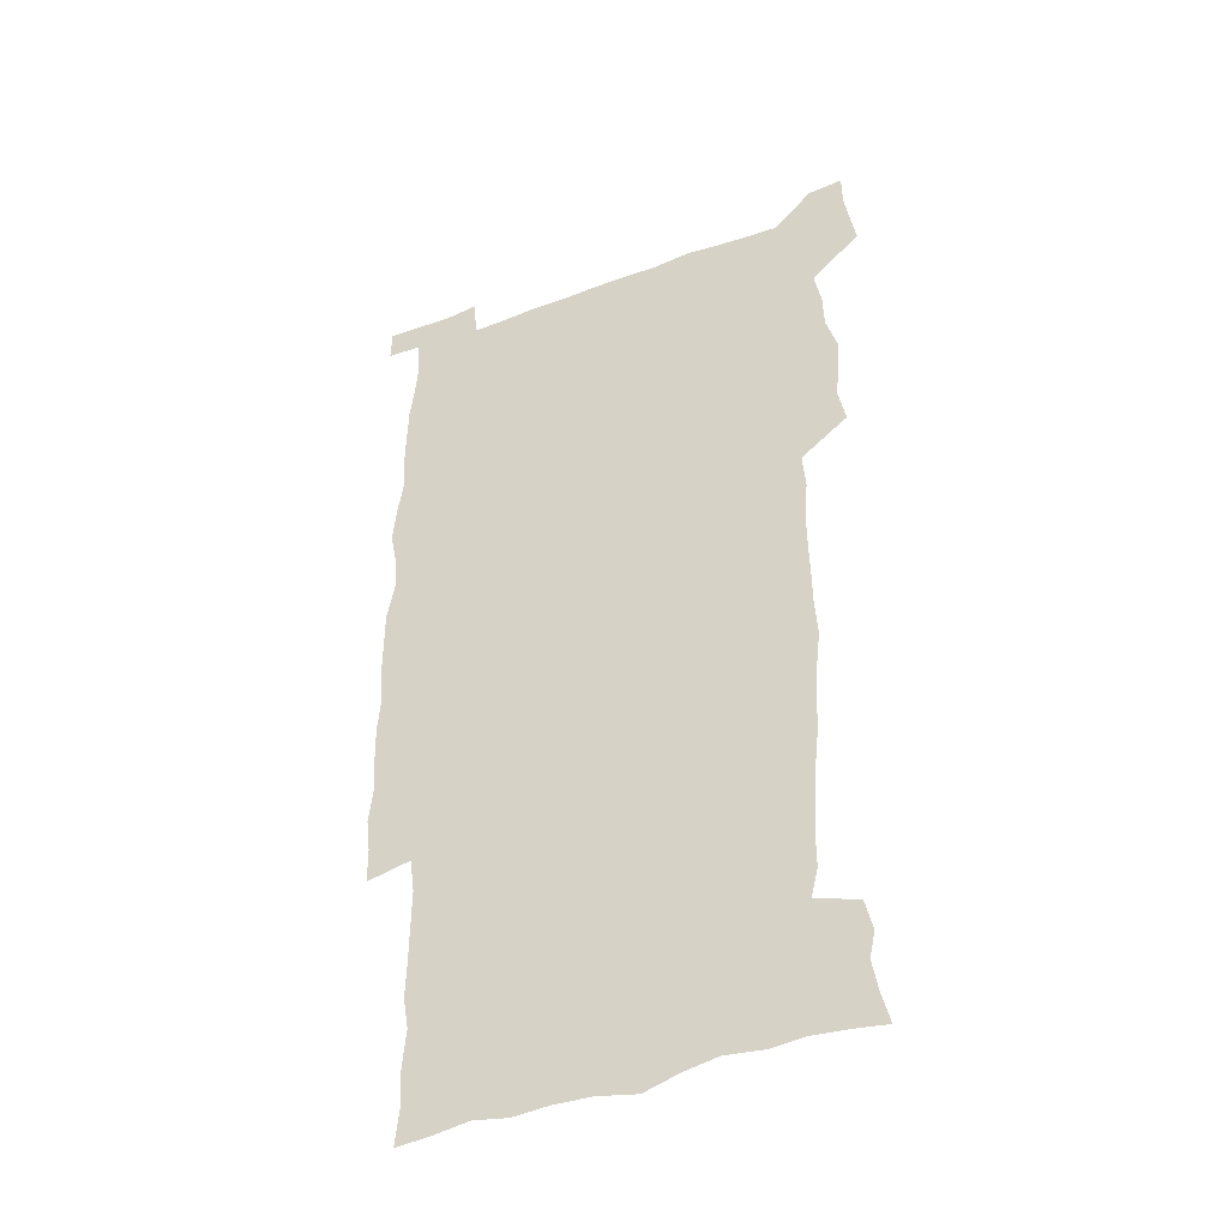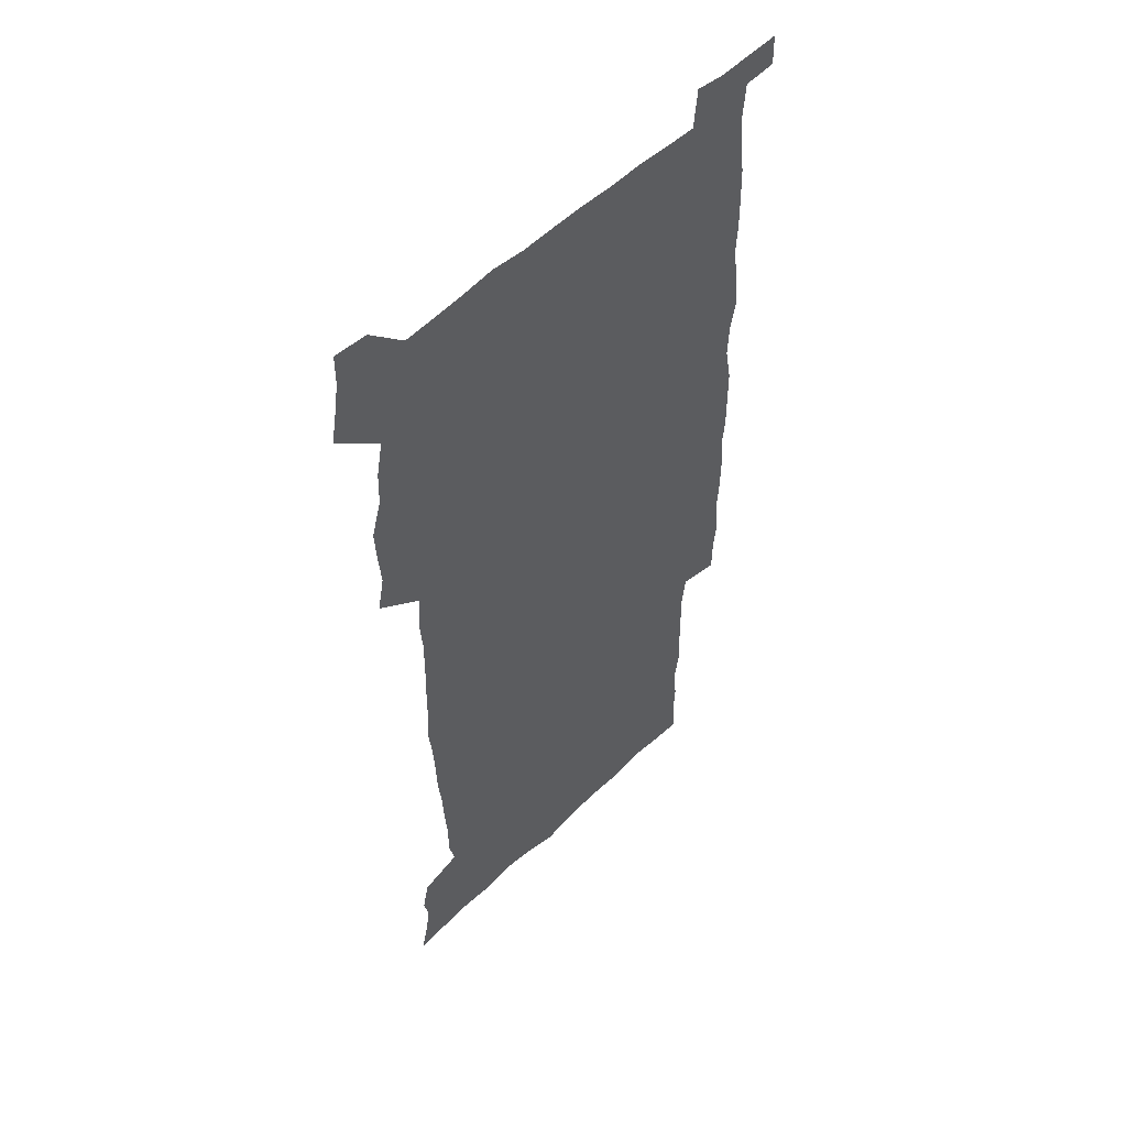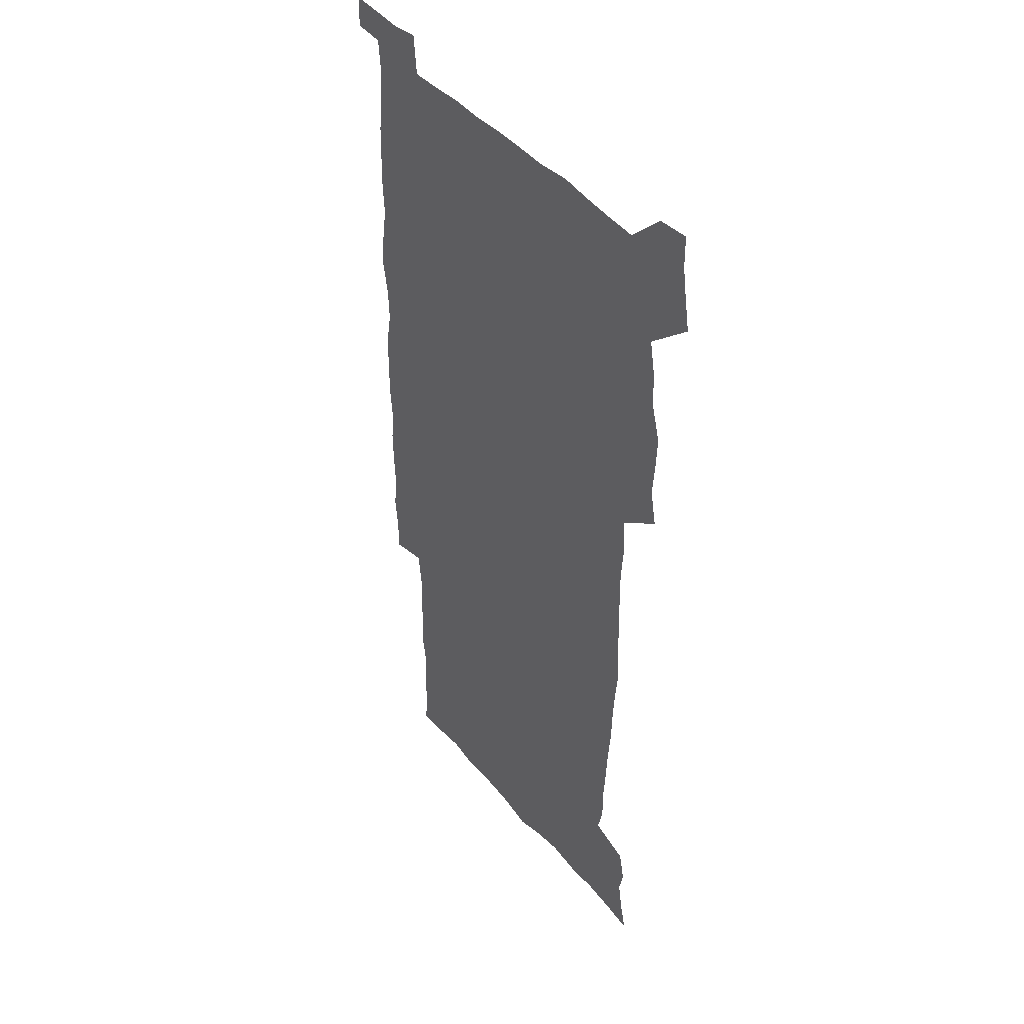
<metadata>
{"format":"obj","ext":"obj","renderer":"f3d","projection":"perspective","resolution":1024,"background":"white","views":[{"elev":-42.0,"azim":-155.6,"up":"+Y"},{"elev":52.6,"azim":-46.1,"up":"+Y"},{"elev":41.9,"azim":-125.8,"up":"+Y"}]}
</metadata>
<code>
v 444.2 558.9 0
v 446.7 572.6 0
v 448.9 586.2 0
v 449 600.1 0
v 460.2 162.1 0
v 463.7 175.9 0
v 466 189.1 0
v 463.5 200.2 0
v 466.6 213.7 0
v 456.4 449.4 0
v 459.6 464.8 0
v 458.3 479.7 0
v 457.4 494.7 0
v 462.2 510.5 0
v 462.6 525.6 0
v 465.6 540.8 0
v 464.4 556.1 0
v 465.2 570.3 0
v 465.3 584.5 0
v 464.3 599 0
v 475.1 164 0
v 479.8 178.7 0
v 483.7 193.1 0
v 481.2 204.2 0
v 485.2 219.6 0
v 482.3 231.6 0
v 482.3 247.2 0
v 481.1 262.3 0
v 480.2 277.9 0
v 478.5 293.1 0
v 478 308.6 0
v 477 323.9 0
v 475.3 338.8 0
v 476.4 354.8 0
v 476.6 370.7 0
v 477.1 386.8 0
v 477.2 402.8 0
v 475.8 418.5 0
v 477 434.6 0
v 475.9 449.9 0
v 478.1 465.3 0
v 476.1 480.3 0
v 479.3 495.5 0
v 480.3 510.3 0
v 479.4 525.1 0
v 482.6 539.7 0
v 481.3 554.8 0
v 480.7 569.4 0
v 480.9 583.3 0
v 490 165.1 0
v 494.3 180.2 0
v 495.4 193.2 0
v 497.2 207.6 0
v 499.9 223.7 0
v 497.4 236.3 0
v 499.6 253.1 0
v 498.6 267.7 0
v 498.9 283.4 0
v 498.4 298.4 0
v 496.8 313 0
v 495.9 328 0
v 495.7 343.3 0
v 495 358.4 0
v 496 374.4 0
v 496.2 389.7 0
v 495.4 404.7 0
v 495.5 420.1 0
v 495.3 435.4 0
v 494.5 450.5 0
v 495.8 465.8 0
v 496.6 480.7 0
v 496.3 495.4 0
v 497.7 510.1 0
v 497.6 524.7 0
v 498.2 539.1 0
v 498.9 553.1 0
v 496.7 568.7 0
v 495 584 0
v 503.6 163.7 0
v 508.1 179.9 0
v 509.3 193.9 0
v 515.6 214 0
v 515.8 227.9 0
v 515.4 242 0
v 514.6 256 0
v 514.5 271.1 0
v 515.3 286.9 0
v 513.3 300.6 0
v 512.5 315.4 0
v 512.7 330.9 0
v 510.9 345.2 0
v 511.5 360.5 0
v 513.4 377 0
v 512.8 391.4 0
v 512.3 406.1 0
v 511.6 420.9 0
v 512.4 436.2 0
v 512.8 451.3 0
v 512.7 466.1 0
v 513.3 480.8 0
v 513 495.4 0
v 512.9 510 0
v 513.2 524.4 0
v 513.2 538.8 0
v 513.4 553.1 0
v 512.2 568.1 0
v 509.5 585.1 0
v 521.1 165.5 0
v 523.6 181 0
v 527.3 199.2 0
v 529.6 215.9 0
v 529.3 229 0
v 531.3 245.6 0
v 529.4 258.3 0
v 529.5 273.3 0
v 529.3 288.2 0
v 528.6 302.7 0
v 527.3 316.8 0
v 528.5 333.4 0
v 528.5 348.1 0
v 527.2 362.3 0
v 527.5 377.3 0
v 528.1 392.4 0
v 527.8 406.8 0
v 527.9 421.6 0
v 526.7 436.4 0
v 528 451.7 0
v 528.3 466.4 0
v 528.3 480.9 0
v 528.6 495.4 0
v 528.4 509.9 0
v 528.2 524.2 0
v 529.1 538.3 0
v 528.1 553.2 0
v 526.7 568.8 0
v 523.9 586.8 0
v 535.6 162.7 0
v 539.9 183.6 0
v 541.5 199.7 0
v 542.7 215 0
v 544 231.6 0
v 544.2 246 0
v 543.6 259.4 0
v 543.9 274.2 0
v 543.9 289.6 0
v 543.2 304.2 0
v 542.7 318.8 0
v 542.7 333.8 0
v 542.7 349 0
v 542.5 363.5 0
v 542.3 378.1 0
v 542.2 392.5 0
v 541.5 406.6 0
v 543.2 422.7 0
v 542.4 437.1 0
v 542.9 452 0
v 542.9 466.5 0
v 542 481.1 0
v 543.2 495.7 0
v 543 510 0
v 543.8 524.1 0
v 543 539.3 0
v 542.6 553.6 0
v 541.7 568.9 0
v 540.2 585.3 0
v 550.6 158.1 0
v 554.2 181.4 0
v 555.5 198.3 0
v 556.6 215.5 0
v 557.5 231.8 0
v 557.5 246 0
v 558.1 260.9 0
v 557.6 273.9 0
v 558 291.4 0
v 557.3 305 0
v 557 319.5 0
v 556.9 334.3 0
v 556.8 349.2 0
v 556.7 364 0
v 556.6 378.6 0
v 556.8 393 0
v 557.1 408.1 0
v 557.3 422.8 0
v 557.2 437.4 0
v 557.5 452.2 0
v 557.8 466.7 0
v 557.3 481.2 0
v 558 495.7 0
v 557.6 510 0
v 557.7 524.2 0
v 557.6 538.9 0
v 557.3 553.7 0
v 556.7 568.6 0
v 555.2 585.8 0
v 567.8 161.4 0
v 569.5 182.7 0
v 570.4 200.2 0
v 570.9 217.5 0
v 571.1 231.4 0
v 571.3 247.5 0
v 571.3 260.9 0
v 571.1 274.2 0
v 571.4 291.6 0
v 571.6 305.8 0
v 571.2 320 0
v 571.2 335.2 0
v 571 349.7 0
v 570.8 364.5 0
v 570.5 378.2 0
v 571.5 394.2 0
v 571.5 408.5 0
v 571.6 422.8 0
v 571.6 437.4 0
v 571.7 451.9 0
v 572 467 0
v 572 481.3 0
v 572.1 495.7 0
v 572 510.1 0
v 571.8 524.7 0
v 572.2 538.6 0
v 571.7 554.5 0
v 571.5 569.2 0
v 570.5 586 0
v 584 162 0
v 584.2 182.6 0
v 585 197.9 0
v 584.9 215.5 0
v 585 231.7 0
v 585.3 245.8 0
v 585 260.7 0
v 585.1 274.3 0
v 586 289.2 0
v 585.5 305.8 0
v 585.4 320 0
v 585.2 335.2 0
v 585.2 350.1 0
v 584.9 365.1 0
v 585.3 379.9 0
v 585.4 394.2 0
v 585.5 409 0
v 585.9 422.9 0
v 586 437.5 0
v 586 451.9 0
v 586.1 466.7 0
v 586.4 481.2 0
v 586.4 495.7 0
v 586.4 510.2 0
v 586.4 524.6 0
v 586.4 539.4 0
v 586.7 553.7 0
v 586.5 569.1 0
v 586.1 585.3 0
v 599.9 160.8 0
v 599.3 179.7 0
v 599.6 197 0
v 598.8 216 0
v 599.2 230.2 0
v 599.3 244.9 0
v 599.2 259.8 0
v 599 275.8 0
v 600.1 288.7 0
v 599.4 305.6 0
v 599.4 320 0
v 599.6 334.2 0
v 599.2 350.6 0
v 599.1 365.2 0
v 599.3 379.7 0
v 599.5 394.1 0
v 600.1 408.5 0
v 600 423.1 0
v 600.1 437.4 0
v 600.3 451.8 0
v 600.7 466 0
v 600.8 481.2 0
v 600.8 495.8 0
v 600.7 510.2 0
v 600.9 524.8 0
v 600.9 539.3 0
v 601.3 554.2 0
v 601.3 569.1 0
v 601.3 585.9 0
v 615 163.4 0
v 613.2 183.5 0
v 614.5 196.1 0
v 613.4 213.5 0
v 613.4 228.7 0
v 614 243.2 0
v 614.1 258.2 0
v 613.7 274 0
v 614 288.7 0
v 613.1 305.7 0
v 613.8 319.5 0
v 613.5 334.7 0
v 613.9 349.2 0
v 613.6 364.3 0
v 613.8 378.8 0
v 614 393.4 0
v 614.3 408 0
v 614.7 422.5 0
v 614.6 437.2 0
v 615.2 451.7 0
v 614.7 467.7 0
v 615.7 481.7 0
v 615.3 496 0
v 615.4 510.5 0
v 615.5 525 0
v 614.8 538.9 0
v 616 554.7 0
v 615.9 568.7 0
v 616.3 584.9 0
v 630.8 161 0
v 628.4 179.9 0
v 629.2 194.1 0
v 628.2 211 0
v 627.9 226.6 0
v 628.7 241.2 0
v 628.8 256.7 0
v 628.4 272.8 0
v 628.6 288.1 0
v 627.3 304.2 0
v 628.7 318.1 0
v 628.6 333 0
v 628.4 348.2 0
v 628.7 362.8 0
v 628.3 377.9 0
v 629.1 392.3 0
v 629.8 406.9 0
v 630.4 421.6 0
v 630 436.8 0
v 629.9 451.8 0
v 628.8 466.9 0
v 630.8 481.5 0
v 630.6 496 0
v 631.8 511 0
v 631 525.5 0
v 630.3 540.1 0
v 630.8 554.8 0
v 630.6 569.3 0
v 631.2 584.6 0
v 632.9 602.6 0
v 645.5 159.7 0
v 643.8 176.7 0
v 644.7 190.7 0
v 643.2 208 0
v 645.4 221.6 0
v 645 237.3 0
v 644.8 253.3 0
v 644.6 269.5 0
v 646.6 284.4 0
v 644.8 300.8 0
v 644.9 315.8 0
v 643.7 331.4 0
v 645.1 345.7 0
v 644.4 361 0
v 645.8 375.5 0
v 646.2 390.3 0
v 647.2 405.1 0
v 646.4 420.6 0
v 646.7 435.7 0
v 646.2 451.2 0
v 646.3 466.4 0
v 645.1 481.4 0
v 645.9 495.8 0
v 647.6 511.2 0
v 646.4 526 0
v 645 540.4 0
v 646.6 555.5 0
v 645.1 569.8 0
v 645.7 584.7 0
v 647.2 600.7 0
v 665.7 280.1 0
v 665.8 295.3 0
v 667.5 309.8 0
v 665.7 326 0
v 666.7 340.9 0
v 667 356.2 0
v 665.7 372.1 0
v 667.1 387 0
v 666.9 402.3 0
v 666.9 417.6 0
v 663.7 434.7 0
v 664.4 449.8 0
v 667.5 464.9 0
v 665.9 480.5 0
v 663.4 496.1 0
v 664.3 511.5 0
v 664.1 526.6 0
v 663.7 541.7 0
v 661.8 556.6 0
v 660.6 571 0
v 662 587.1 0
v 662.1 601.4 0
v 676.9 587.9 0
v 676.6 601.8 0
f 16 17 1
f 1 17 2
f 17 18 2
f 2 18 3
f 18 19 3
f 3 19 4
f 19 20 4
f 5 21 6
f 21 22 6
f 6 22 7
f 22 23 7
f 7 23 8
f 23 24 8
f 8 24 9
f 24 25 9
f 39 40 10
f 10 40 11
f 40 41 11
f 11 41 12
f 41 42 12
f 12 42 13
f 42 43 13
f 13 43 14
f 43 44 14
f 14 44 15
f 44 45 15
f 15 45 16
f 45 46 16
f 16 46 17
f 46 47 17
f 17 47 18
f 47 48 18
f 18 48 19
f 48 49 19
f 19 49 20
f 21 50 22
f 50 51 22
f 22 51 23
f 51 52 23
f 23 52 24
f 52 53 24
f 24 53 25
f 53 54 25
f 25 54 26
f 54 55 26
f 26 55 27
f 55 56 27
f 27 56 28
f 56 57 28
f 28 57 29
f 57 58 29
f 29 58 30
f 58 59 30
f 30 59 31
f 59 60 31
f 31 60 32
f 60 61 32
f 32 61 33
f 61 62 33
f 33 62 34
f 62 63 34
f 34 63 35
f 63 64 35
f 35 64 36
f 64 65 36
f 36 65 37
f 65 66 37
f 37 66 38
f 66 67 38
f 38 67 39
f 67 68 39
f 39 68 40
f 68 69 40
f 40 69 41
f 69 70 41
f 41 70 42
f 70 71 42
f 42 71 43
f 71 72 43
f 43 72 44
f 72 73 44
f 44 73 45
f 73 74 45
f 45 74 46
f 74 75 46
f 46 75 47
f 75 76 47
f 47 76 48
f 76 77 48
f 48 77 49
f 77 78 49
f 50 79 51
f 79 80 51
f 51 80 52
f 80 81 52
f 52 81 53
f 81 82 53
f 53 82 54
f 82 83 54
f 54 83 55
f 83 84 55
f 55 84 56
f 84 85 56
f 56 85 57
f 85 86 57
f 57 86 58
f 86 87 58
f 58 87 59
f 87 88 59
f 59 88 60
f 88 89 60
f 60 89 61
f 89 90 61
f 61 90 62
f 90 91 62
f 62 91 63
f 91 92 63
f 63 92 64
f 92 93 64
f 64 93 65
f 93 94 65
f 65 94 66
f 94 95 66
f 66 95 67
f 95 96 67
f 67 96 68
f 96 97 68
f 68 97 69
f 97 98 69
f 69 98 70
f 98 99 70
f 70 99 71
f 99 100 71
f 71 100 72
f 100 101 72
f 72 101 73
f 101 102 73
f 73 102 74
f 102 103 74
f 74 103 75
f 103 104 75
f 75 104 76
f 104 105 76
f 76 105 77
f 105 106 77
f 77 106 78
f 106 107 78
f 79 108 80
f 108 109 80
f 80 109 81
f 109 110 81
f 81 110 82
f 110 111 82
f 82 111 83
f 111 112 83
f 83 112 84
f 112 113 84
f 84 113 85
f 113 114 85
f 85 114 86
f 114 115 86
f 86 115 87
f 115 116 87
f 87 116 88
f 116 117 88
f 88 117 89
f 117 118 89
f 89 118 90
f 118 119 90
f 90 119 91
f 119 120 91
f 91 120 92
f 120 121 92
f 92 121 93
f 121 122 93
f 93 122 94
f 122 123 94
f 94 123 95
f 123 124 95
f 95 124 96
f 124 125 96
f 96 125 97
f 125 126 97
f 97 126 98
f 126 127 98
f 98 127 99
f 127 128 99
f 99 128 100
f 128 129 100
f 100 129 101
f 129 130 101
f 101 130 102
f 130 131 102
f 102 131 103
f 131 132 103
f 103 132 104
f 132 133 104
f 104 133 105
f 133 134 105
f 105 134 106
f 134 135 106
f 106 135 107
f 135 136 107
f 108 137 109
f 137 138 109
f 109 138 110
f 138 139 110
f 110 139 111
f 139 140 111
f 111 140 112
f 140 141 112
f 112 141 113
f 141 142 113
f 113 142 114
f 142 143 114
f 114 143 115
f 143 144 115
f 115 144 116
f 144 145 116
f 116 145 117
f 145 146 117
f 117 146 118
f 146 147 118
f 118 147 119
f 147 148 119
f 119 148 120
f 148 149 120
f 120 149 121
f 149 150 121
f 121 150 122
f 150 151 122
f 122 151 123
f 151 152 123
f 123 152 124
f 152 153 124
f 124 153 125
f 153 154 125
f 125 154 126
f 154 155 126
f 126 155 127
f 155 156 127
f 127 156 128
f 156 157 128
f 128 157 129
f 157 158 129
f 129 158 130
f 158 159 130
f 130 159 131
f 159 160 131
f 131 160 132
f 160 161 132
f 132 161 133
f 161 162 133
f 133 162 134
f 162 163 134
f 134 163 135
f 163 164 135
f 135 164 136
f 164 165 136
f 137 166 138
f 166 167 138
f 138 167 139
f 167 168 139
f 139 168 140
f 168 169 140
f 140 169 141
f 169 170 141
f 141 170 142
f 170 171 142
f 142 171 143
f 171 172 143
f 143 172 144
f 172 173 144
f 144 173 145
f 173 174 145
f 145 174 146
f 174 175 146
f 146 175 147
f 175 176 147
f 147 176 148
f 176 177 148
f 148 177 149
f 177 178 149
f 149 178 150
f 178 179 150
f 150 179 151
f 179 180 151
f 151 180 152
f 180 181 152
f 152 181 153
f 181 182 153
f 153 182 154
f 182 183 154
f 154 183 155
f 183 184 155
f 155 184 156
f 184 185 156
f 156 185 157
f 185 186 157
f 157 186 158
f 186 187 158
f 158 187 159
f 187 188 159
f 159 188 160
f 188 189 160
f 160 189 161
f 189 190 161
f 161 190 162
f 190 191 162
f 162 191 163
f 191 192 163
f 163 192 164
f 192 193 164
f 164 193 165
f 193 194 165
f 166 195 167
f 195 196 167
f 167 196 168
f 196 197 168
f 168 197 169
f 197 198 169
f 169 198 170
f 198 199 170
f 170 199 171
f 199 200 171
f 171 200 172
f 200 201 172
f 172 201 173
f 201 202 173
f 173 202 174
f 202 203 174
f 174 203 175
f 203 204 175
f 175 204 176
f 204 205 176
f 176 205 177
f 205 206 177
f 177 206 178
f 206 207 178
f 178 207 179
f 207 208 179
f 179 208 180
f 208 209 180
f 180 209 181
f 209 210 181
f 181 210 182
f 210 211 182
f 182 211 183
f 211 212 183
f 183 212 184
f 212 213 184
f 184 213 185
f 213 214 185
f 185 214 186
f 214 215 186
f 186 215 187
f 215 216 187
f 187 216 188
f 216 217 188
f 188 217 189
f 217 218 189
f 189 218 190
f 218 219 190
f 190 219 191
f 219 220 191
f 191 220 192
f 220 221 192
f 192 221 193
f 221 222 193
f 193 222 194
f 222 223 194
f 195 224 196
f 224 225 196
f 196 225 197
f 225 226 197
f 197 226 198
f 226 227 198
f 198 227 199
f 227 228 199
f 199 228 200
f 228 229 200
f 200 229 201
f 229 230 201
f 201 230 202
f 230 231 202
f 202 231 203
f 231 232 203
f 203 232 204
f 232 233 204
f 204 233 205
f 233 234 205
f 205 234 206
f 234 235 206
f 206 235 207
f 235 236 207
f 207 236 208
f 236 237 208
f 208 237 209
f 237 238 209
f 209 238 210
f 238 239 210
f 210 239 211
f 239 240 211
f 211 240 212
f 240 241 212
f 212 241 213
f 241 242 213
f 213 242 214
f 242 243 214
f 214 243 215
f 243 244 215
f 215 244 216
f 244 245 216
f 216 245 217
f 245 246 217
f 217 246 218
f 246 247 218
f 218 247 219
f 247 248 219
f 219 248 220
f 248 249 220
f 220 249 221
f 249 250 221
f 221 250 222
f 250 251 222
f 222 251 223
f 251 252 223
f 224 253 225
f 253 254 225
f 225 254 226
f 254 255 226
f 226 255 227
f 255 256 227
f 227 256 228
f 256 257 228
f 228 257 229
f 257 258 229
f 229 258 230
f 258 259 230
f 230 259 231
f 259 260 231
f 231 260 232
f 260 261 232
f 232 261 233
f 261 262 233
f 233 262 234
f 262 263 234
f 234 263 235
f 263 264 235
f 235 264 236
f 264 265 236
f 236 265 237
f 265 266 237
f 237 266 238
f 266 267 238
f 238 267 239
f 267 268 239
f 239 268 240
f 268 269 240
f 240 269 241
f 269 270 241
f 241 270 242
f 270 271 242
f 242 271 243
f 271 272 243
f 243 272 244
f 272 273 244
f 244 273 245
f 273 274 245
f 245 274 246
f 274 275 246
f 246 275 247
f 275 276 247
f 247 276 248
f 276 277 248
f 248 277 249
f 277 278 249
f 249 278 250
f 278 279 250
f 250 279 251
f 279 280 251
f 251 280 252
f 280 281 252
f 253 282 254
f 282 283 254
f 254 283 255
f 283 284 255
f 255 284 256
f 284 285 256
f 256 285 257
f 285 286 257
f 257 286 258
f 286 287 258
f 258 287 259
f 287 288 259
f 259 288 260
f 288 289 260
f 260 289 261
f 289 290 261
f 261 290 262
f 290 291 262
f 262 291 263
f 291 292 263
f 263 292 264
f 292 293 264
f 264 293 265
f 293 294 265
f 265 294 266
f 294 295 266
f 266 295 267
f 295 296 267
f 267 296 268
f 296 297 268
f 268 297 269
f 297 298 269
f 269 298 270
f 298 299 270
f 270 299 271
f 299 300 271
f 271 300 272
f 300 301 272
f 272 301 273
f 301 302 273
f 273 302 274
f 302 303 274
f 274 303 275
f 303 304 275
f 275 304 276
f 304 305 276
f 276 305 277
f 305 306 277
f 277 306 278
f 306 307 278
f 278 307 279
f 307 308 279
f 279 308 280
f 308 309 280
f 280 309 281
f 309 310 281
f 282 311 283
f 311 312 283
f 283 312 284
f 312 313 284
f 284 313 285
f 313 314 285
f 285 314 286
f 314 315 286
f 286 315 287
f 315 316 287
f 287 316 288
f 316 317 288
f 288 317 289
f 317 318 289
f 289 318 290
f 318 319 290
f 290 319 291
f 319 320 291
f 291 320 292
f 320 321 292
f 292 321 293
f 321 322 293
f 293 322 294
f 322 323 294
f 294 323 295
f 323 324 295
f 295 324 296
f 324 325 296
f 296 325 297
f 325 326 297
f 297 326 298
f 326 327 298
f 298 327 299
f 327 328 299
f 299 328 300
f 328 329 300
f 300 329 301
f 329 330 301
f 301 330 302
f 330 331 302
f 302 331 303
f 331 332 303
f 303 332 304
f 332 333 304
f 304 333 305
f 333 334 305
f 305 334 306
f 334 335 306
f 306 335 307
f 335 336 307
f 307 336 308
f 336 337 308
f 308 337 309
f 337 338 309
f 309 338 310
f 338 339 310
f 311 341 312
f 341 342 312
f 312 342 313
f 342 343 313
f 313 343 314
f 343 344 314
f 314 344 315
f 344 345 315
f 315 345 316
f 345 346 316
f 316 346 317
f 346 347 317
f 317 347 318
f 347 348 318
f 318 348 319
f 348 349 319
f 319 349 320
f 349 350 320
f 320 350 321
f 350 351 321
f 321 351 322
f 351 352 322
f 322 352 323
f 352 353 323
f 323 353 324
f 353 354 324
f 324 354 325
f 354 355 325
f 325 355 326
f 355 356 326
f 326 356 327
f 356 357 327
f 327 357 328
f 357 358 328
f 328 358 329
f 358 359 329
f 329 359 330
f 359 360 330
f 330 360 331
f 360 361 331
f 331 361 332
f 361 362 332
f 332 362 333
f 362 363 333
f 333 363 334
f 363 364 334
f 334 364 335
f 364 365 335
f 335 365 336
f 365 366 336
f 336 366 337
f 366 367 337
f 337 367 338
f 367 368 338
f 338 368 339
f 368 369 339
f 339 369 340
f 369 370 340
f 349 371 350
f 371 372 350
f 350 372 351
f 372 373 351
f 351 373 352
f 373 374 352
f 352 374 353
f 374 375 353
f 353 375 354
f 375 376 354
f 354 376 355
f 376 377 355
f 355 377 356
f 377 378 356
f 356 378 357
f 378 379 357
f 357 379 358
f 379 380 358
f 358 380 359
f 380 381 359
f 359 381 360
f 381 382 360
f 360 382 361
f 382 383 361
f 361 383 362
f 383 384 362
f 362 384 363
f 384 385 363
f 363 385 364
f 385 386 364
f 364 386 365
f 386 387 365
f 365 387 366
f 387 388 366
f 366 388 367
f 388 389 367
f 367 389 368
f 389 390 368
f 368 390 369
f 390 391 369
f 369 391 370
f 391 392 370
f 391 393 392
f 393 394 392

</code>
